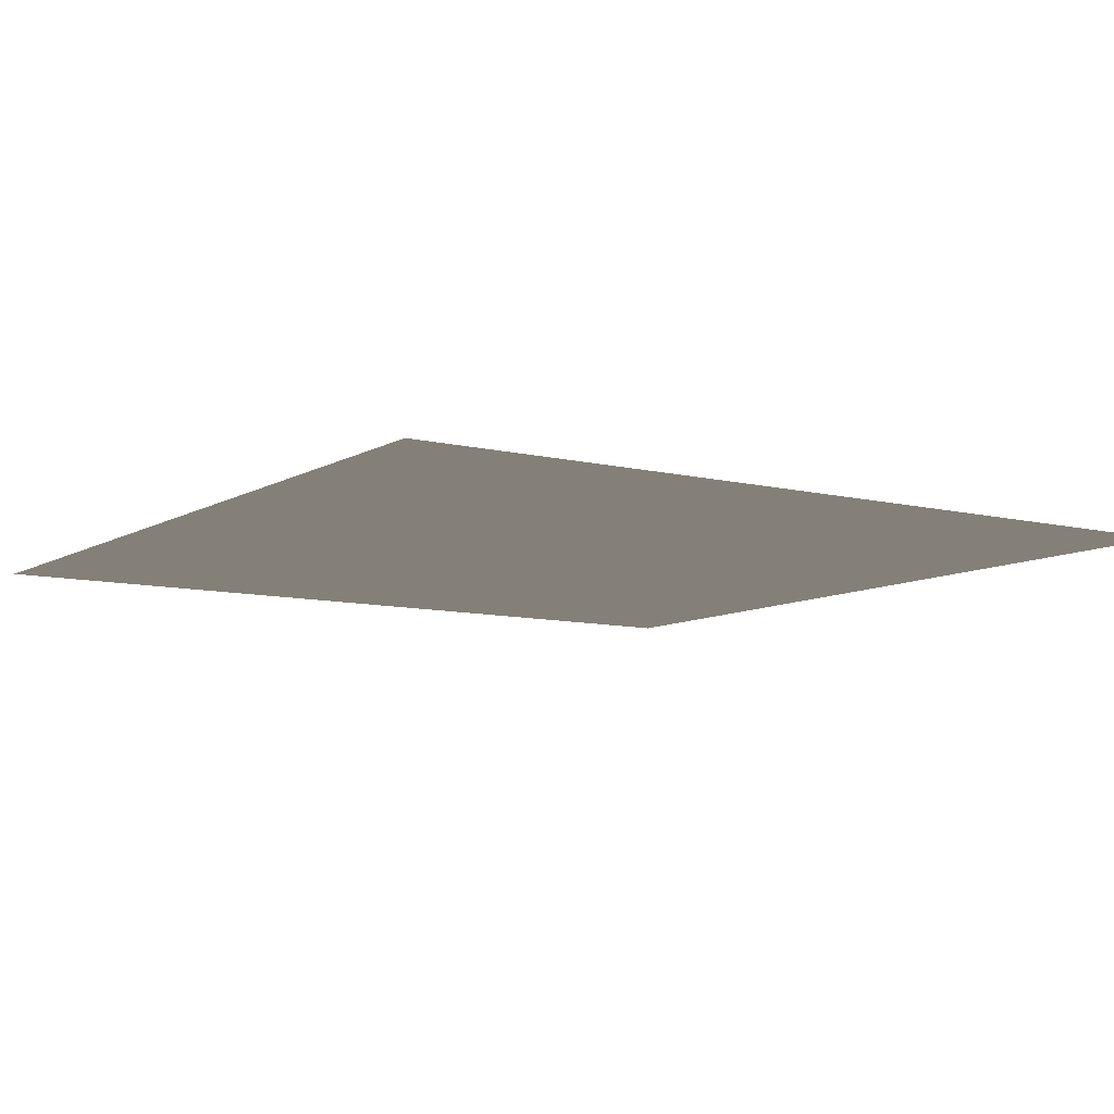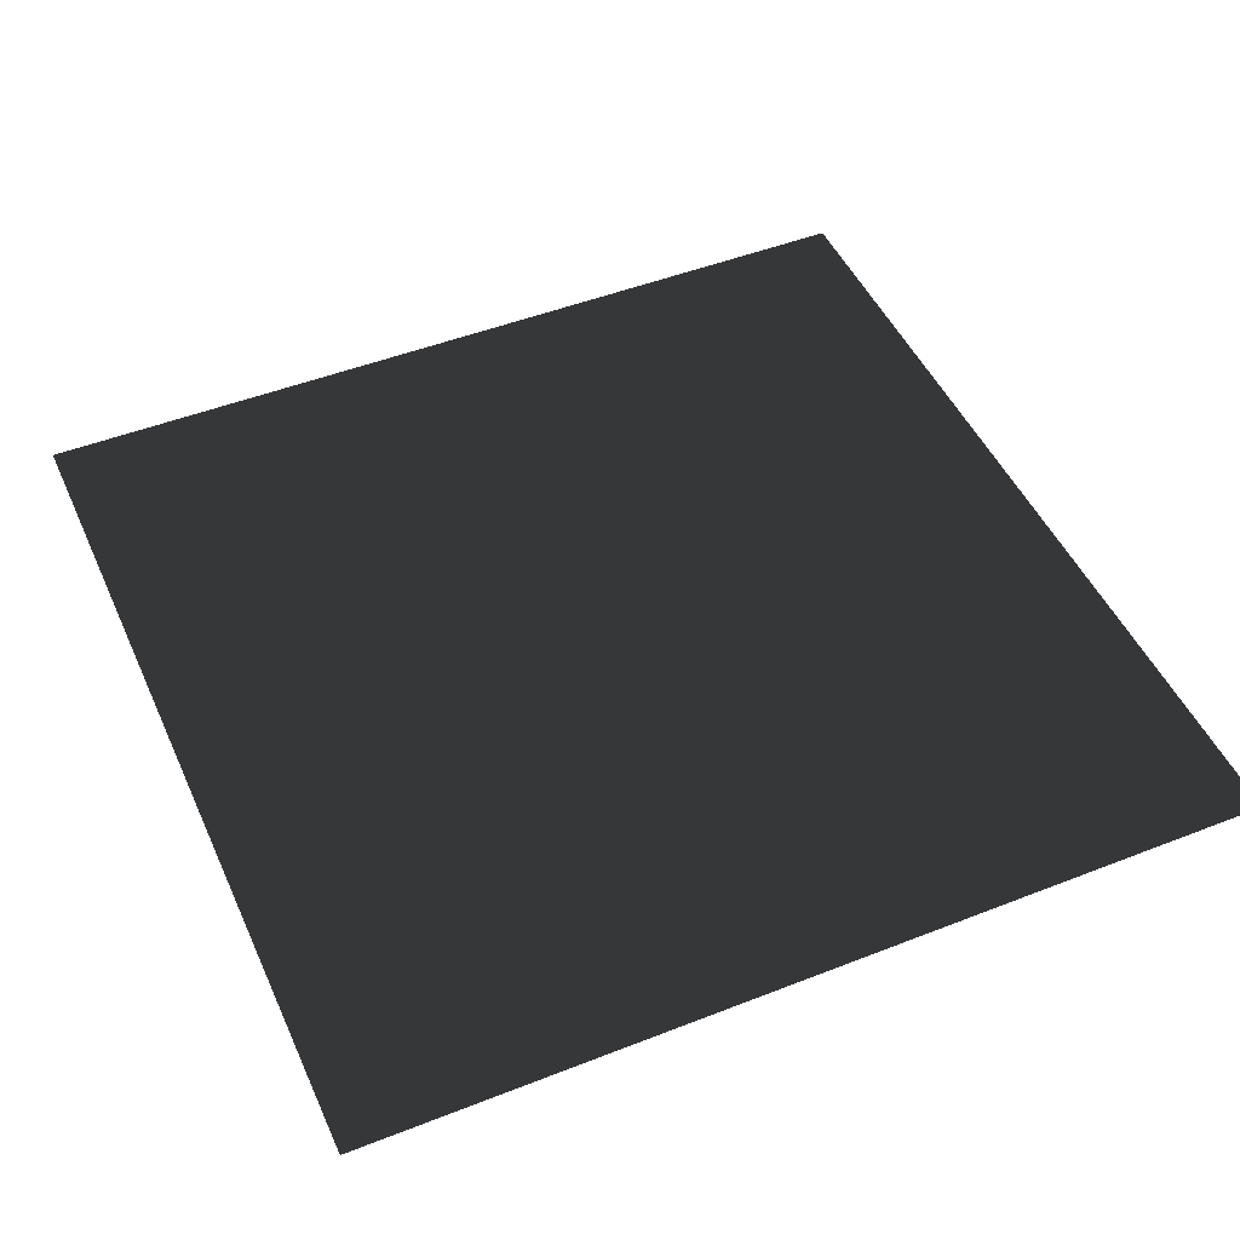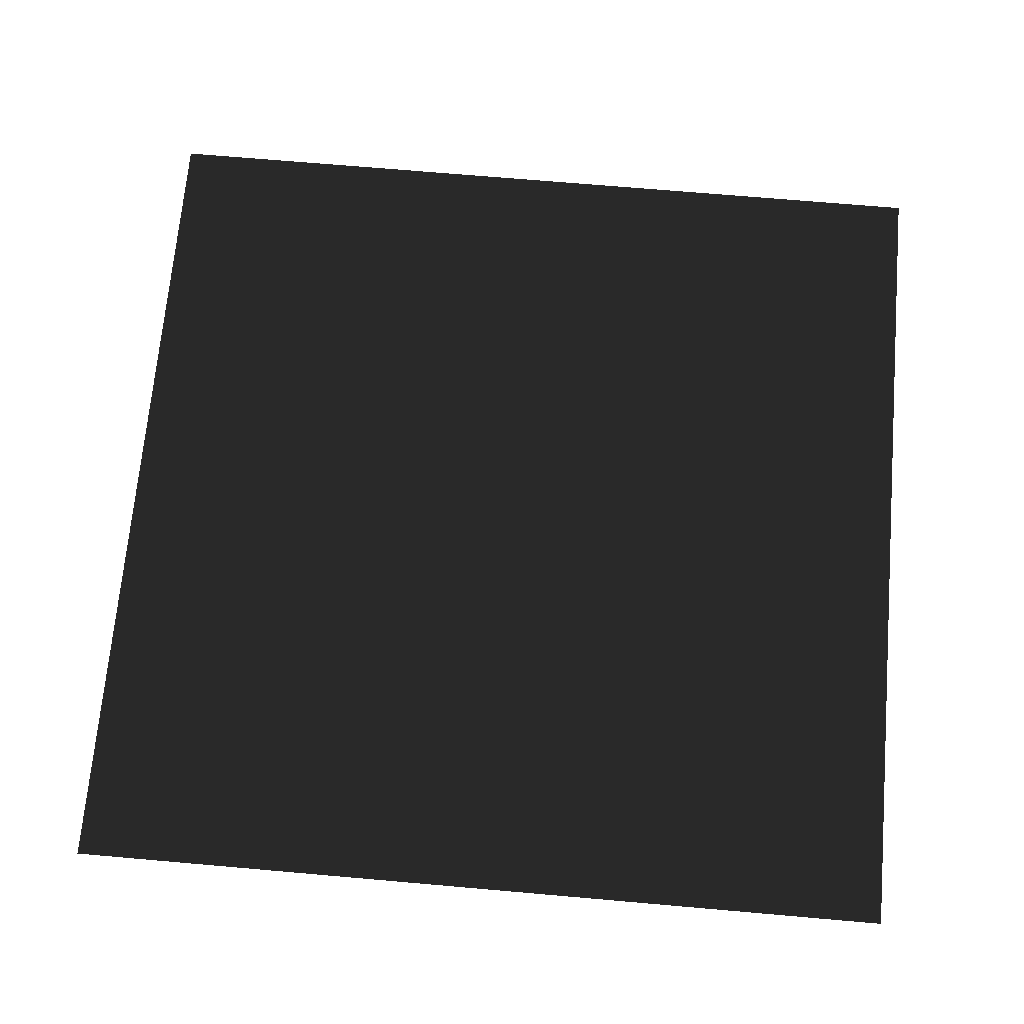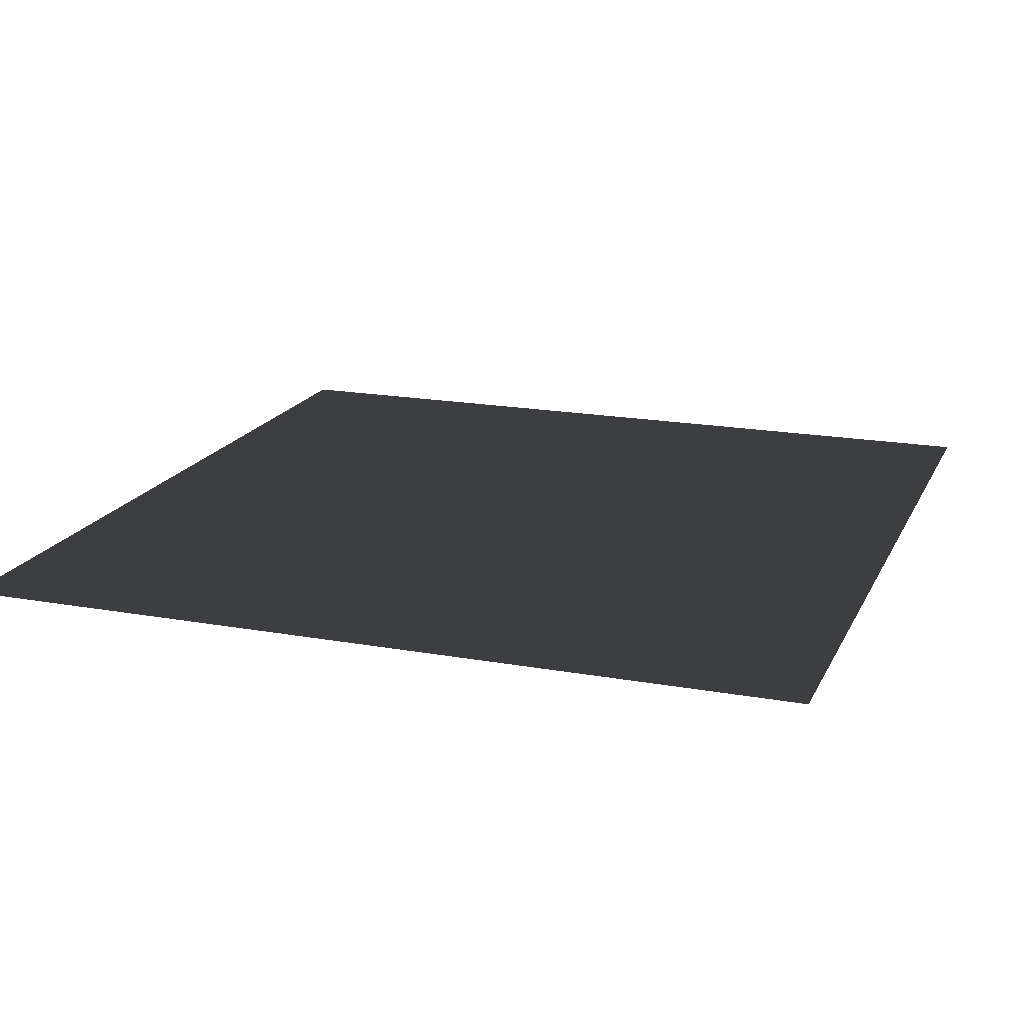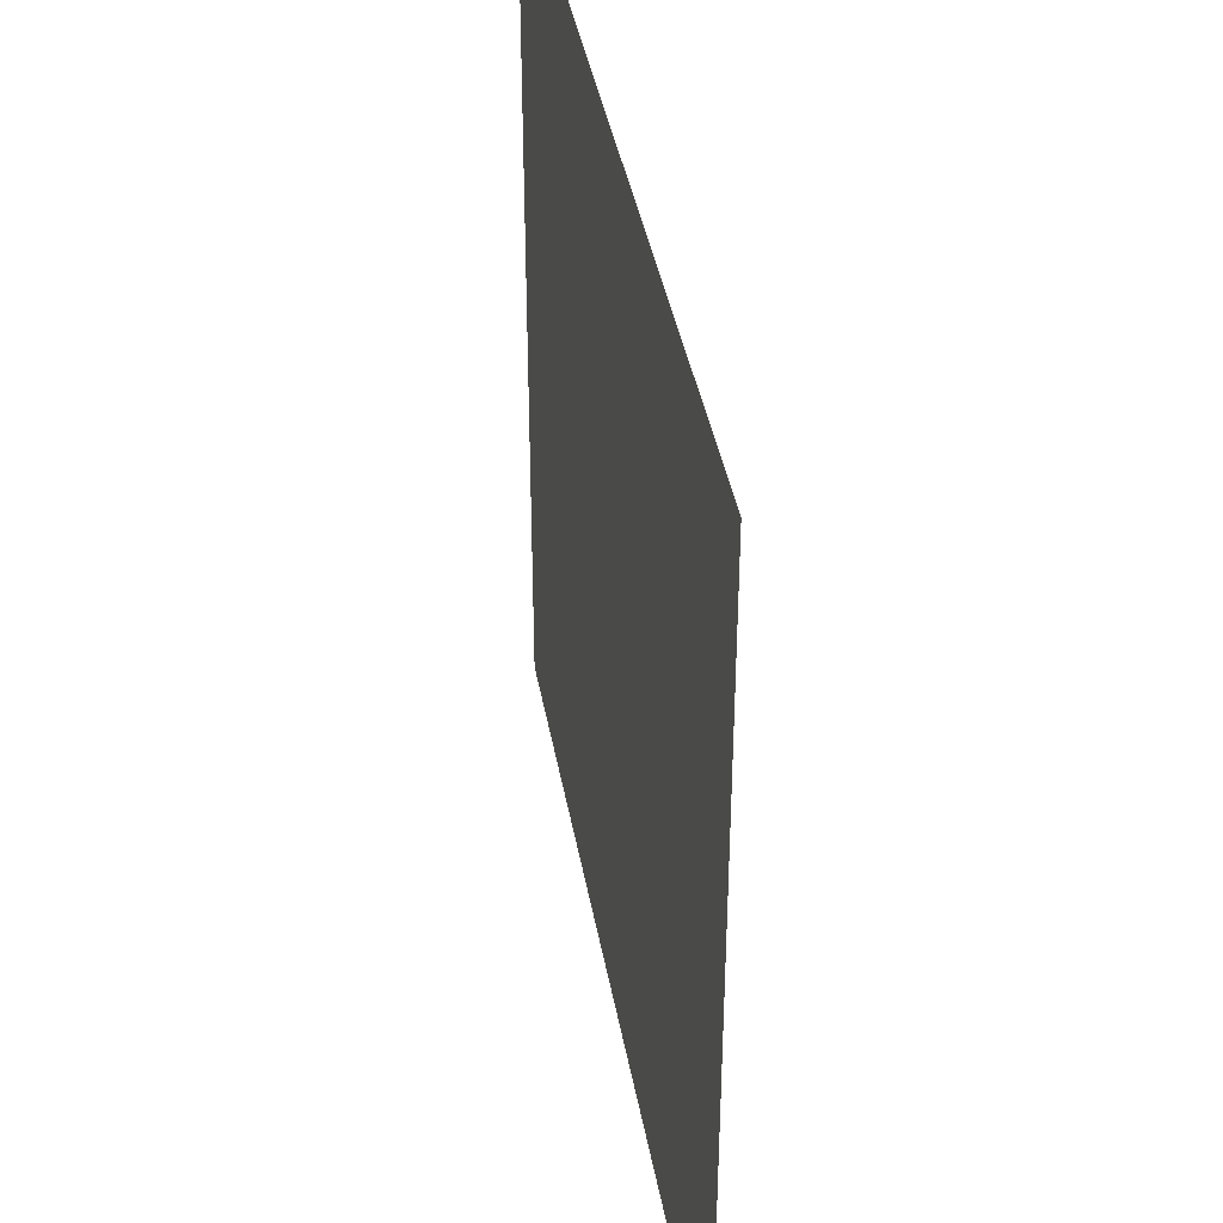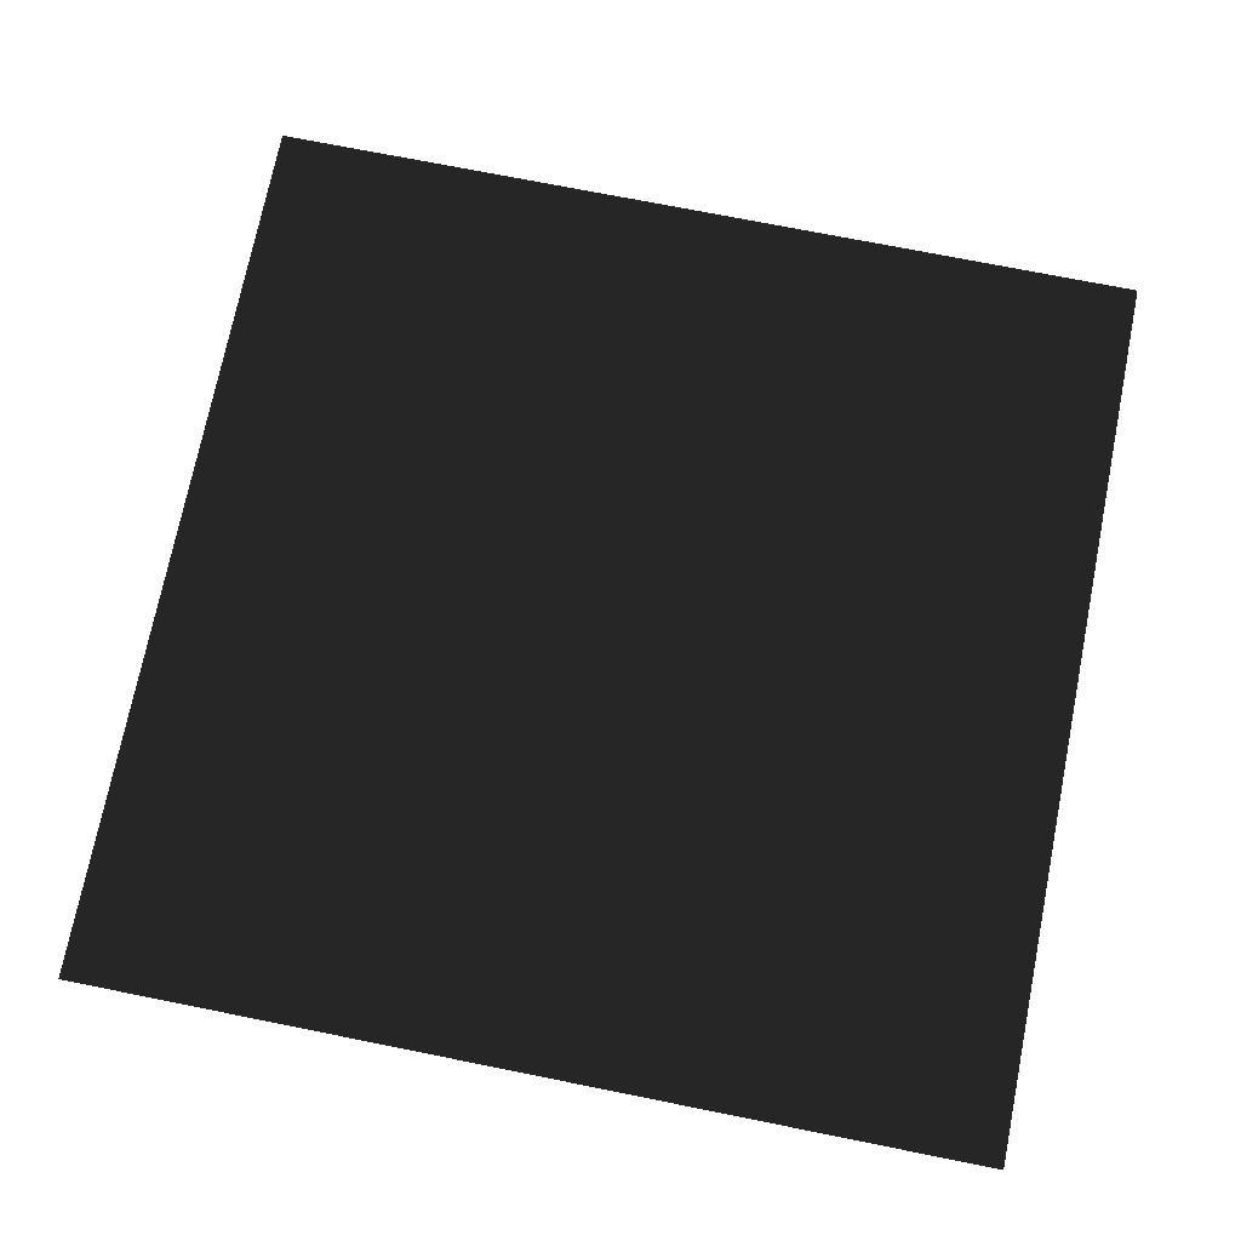
<metadata>
{"format":"obj","ext":"obj","renderer":"f3d","projection":"perspective","resolution":1024,"background":"white","views":[{"elev":-9.0,"azim":146.3,"up":"+Y"},{"elev":48.2,"azim":-113.7,"up":"+Y"},{"elev":69.5,"azim":-175.0,"up":"+Y"},{"elev":18.1,"azim":-160.6,"up":"+Y"},{"elev":40.3,"azim":-100.0,"up":"+Z"},{"elev":73.1,"azim":-78.7,"up":"+Y"}]}
</metadata>
<code>
o Ground
v -0.1 0 -0.1
v 0.1 0 -0.1
v 0.1 0 0.1
v -0.1 0 0.1
f 1 2 3
f 3 4 1

</code>
